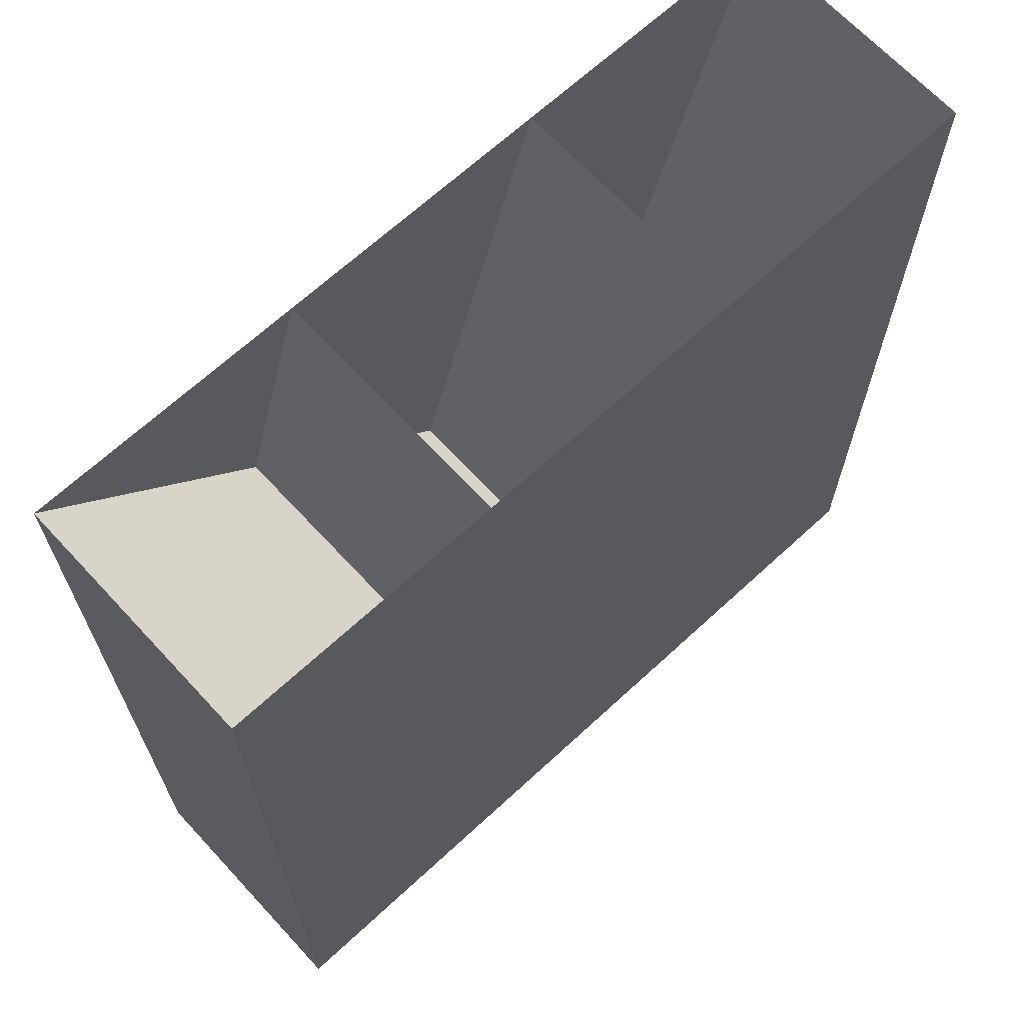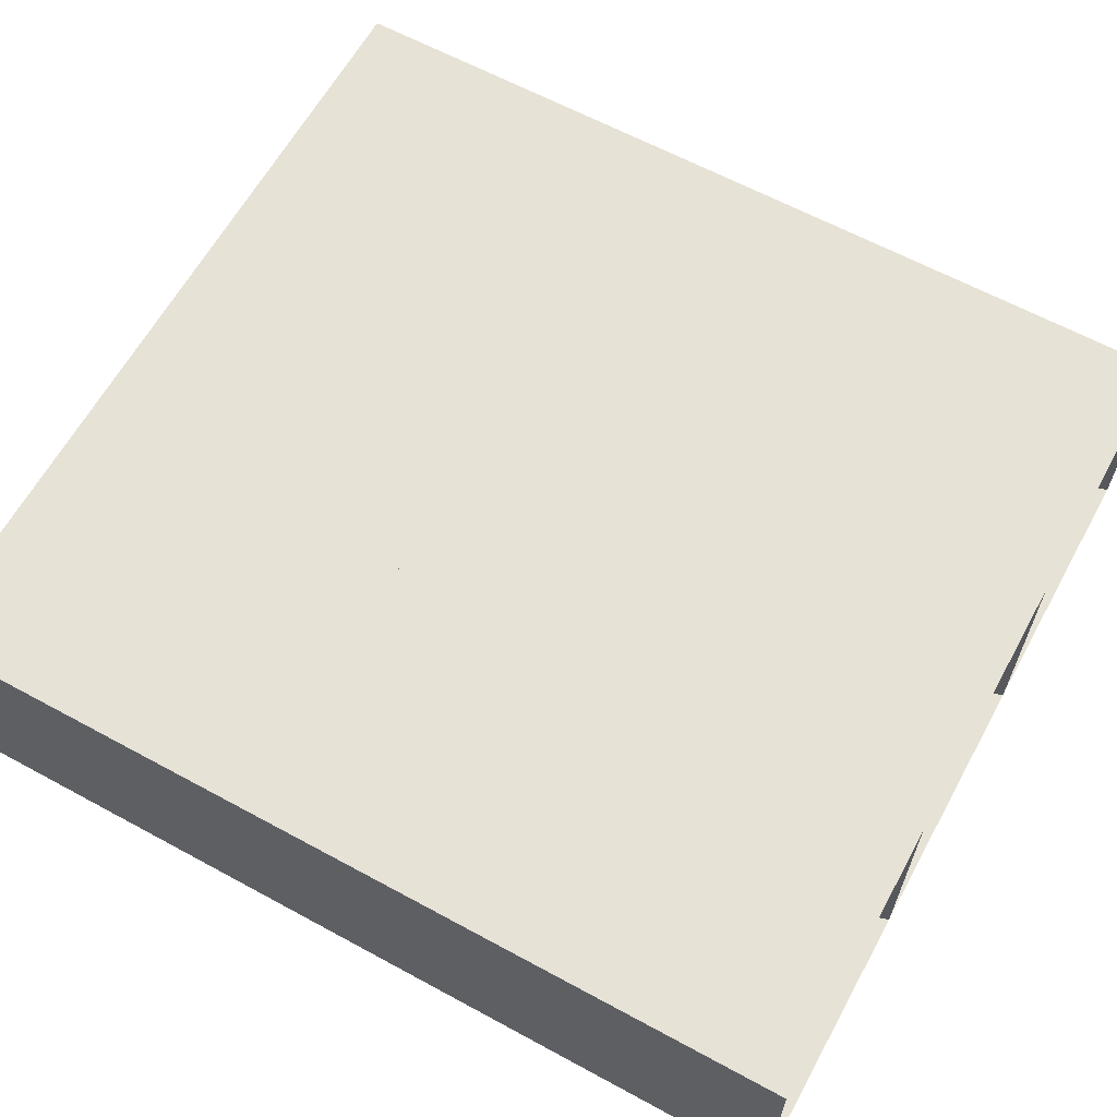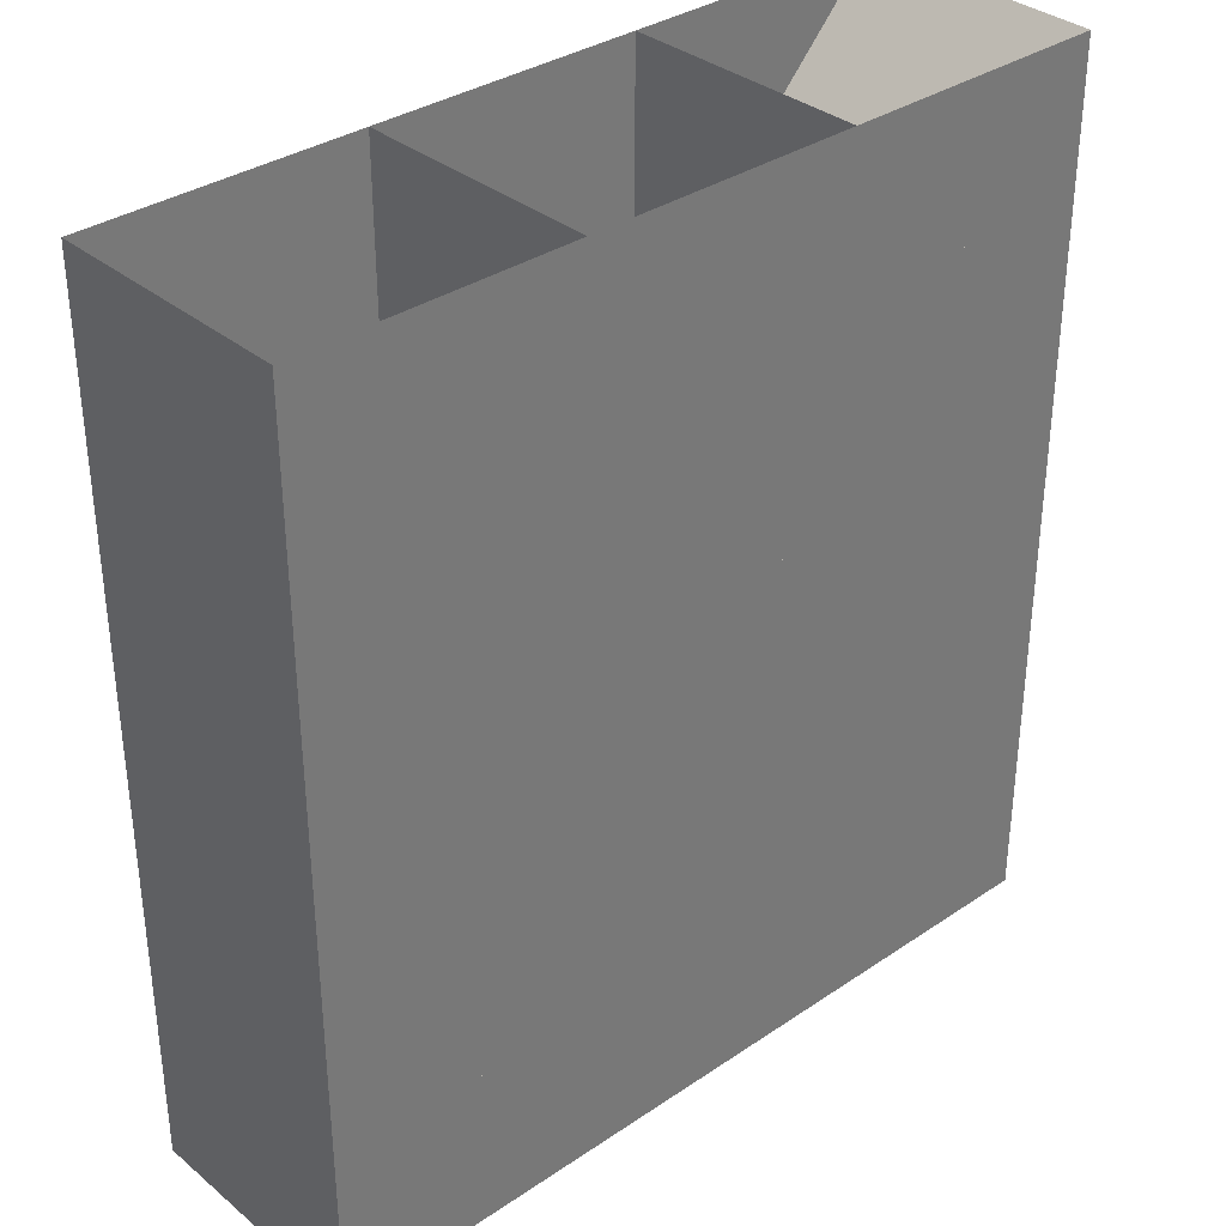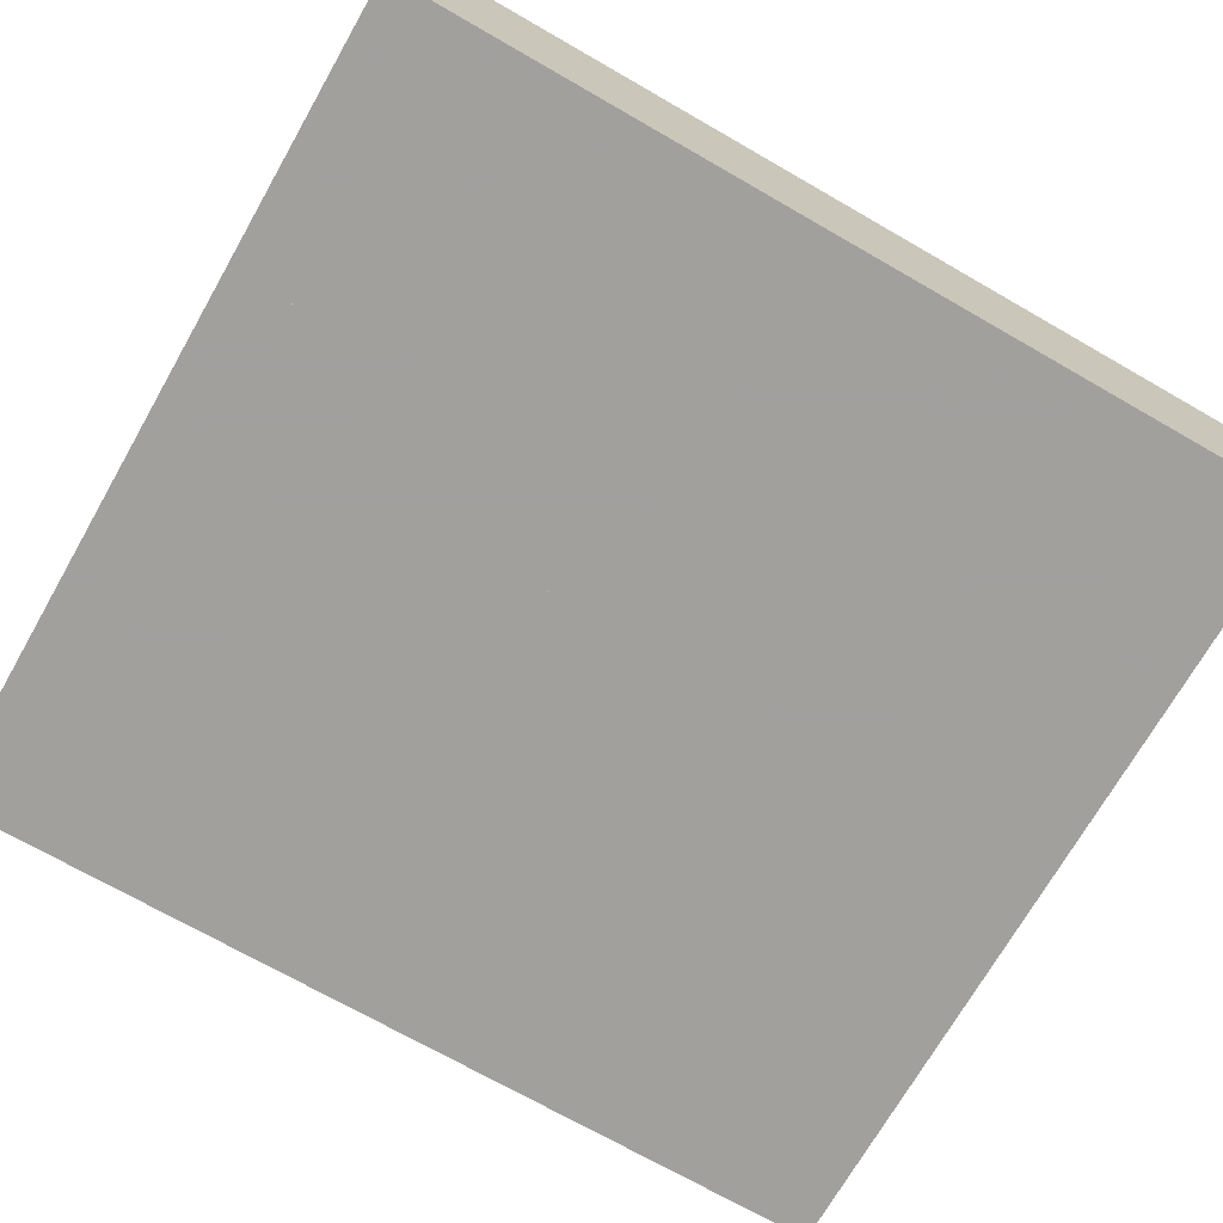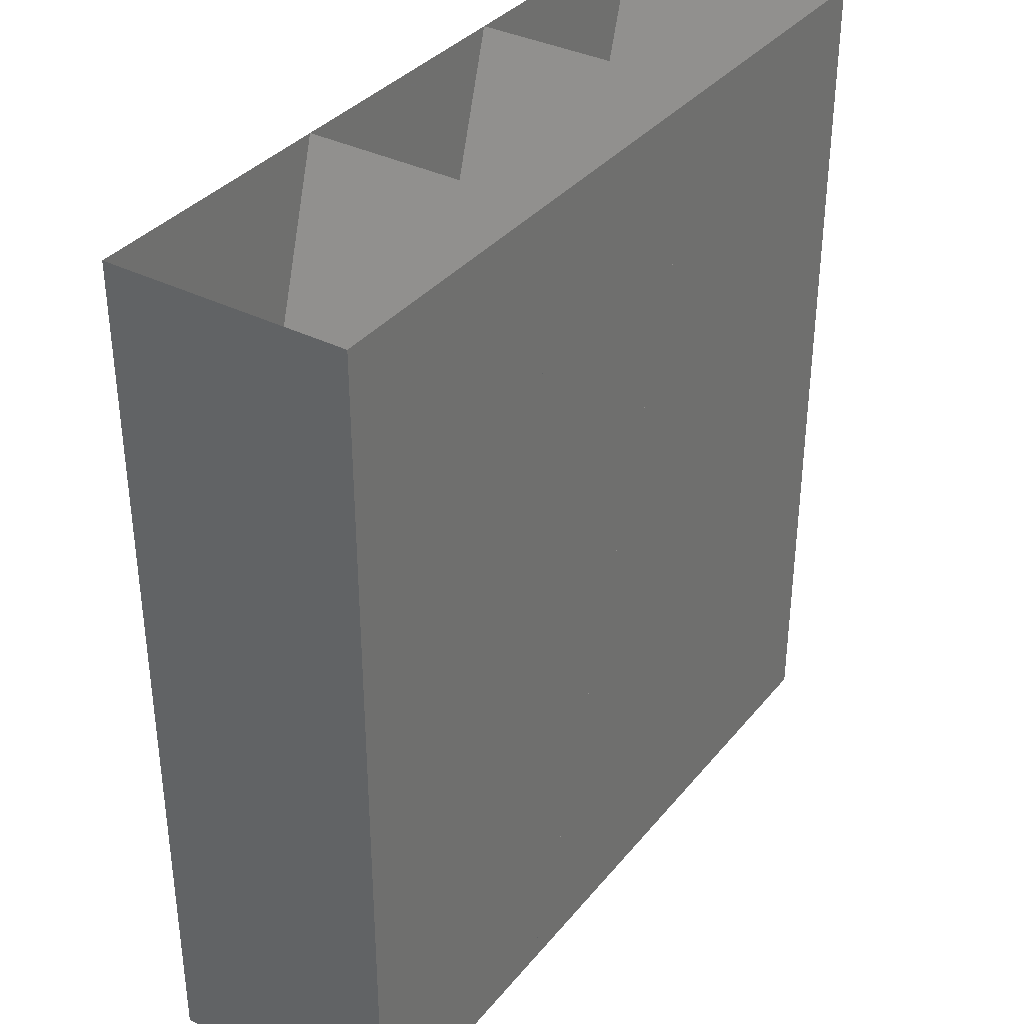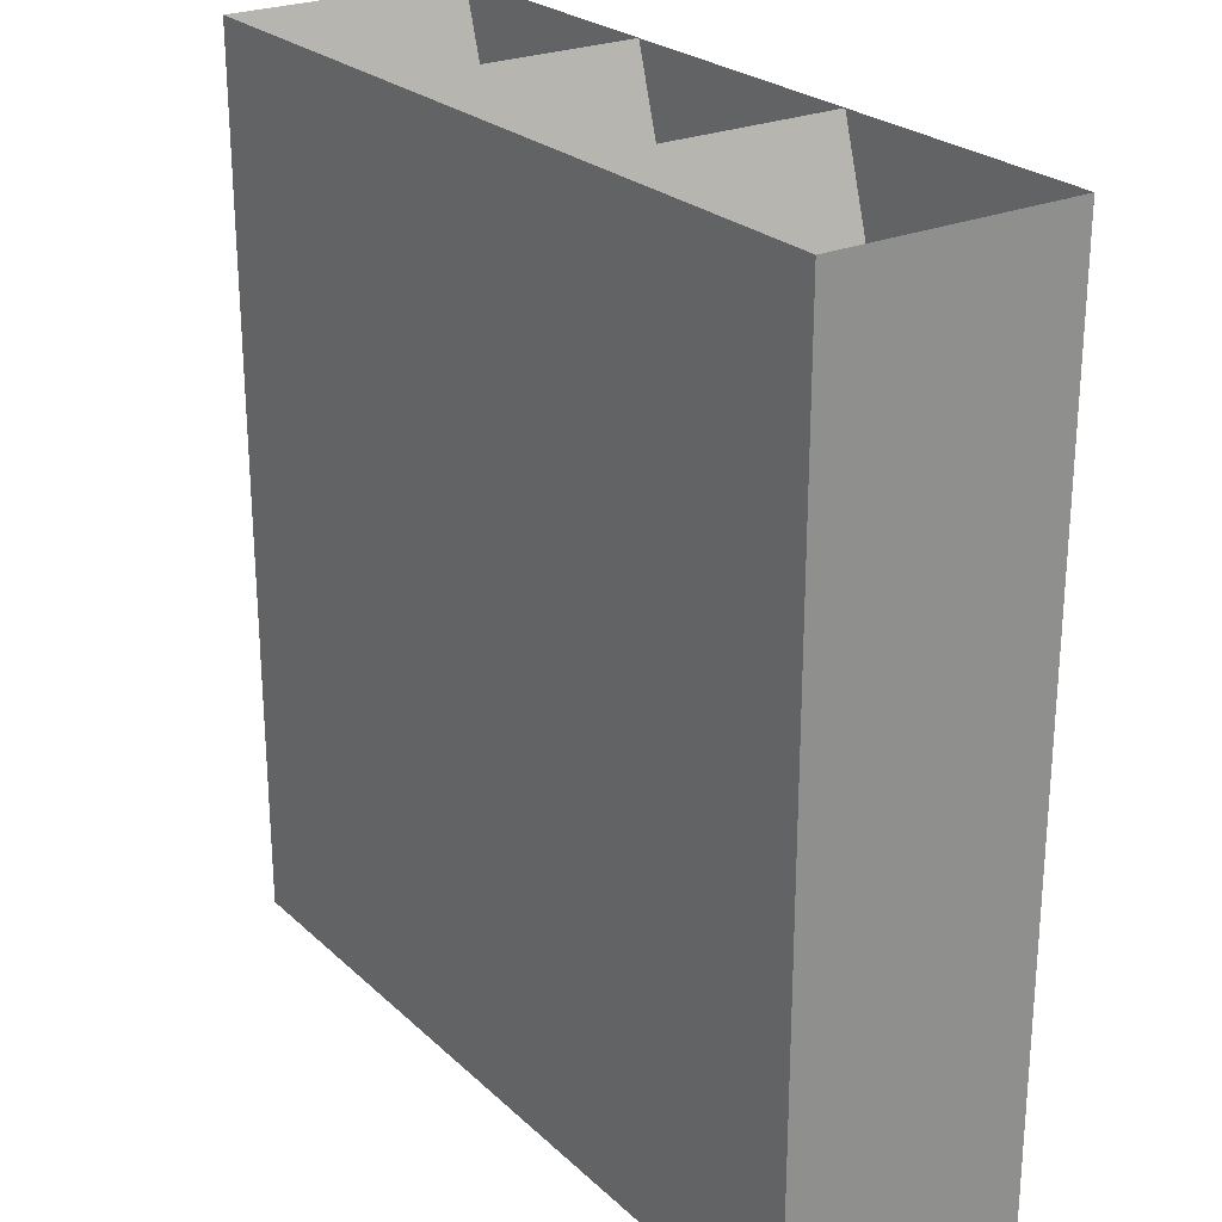
<metadata>
{"format":"obj","ext":"obj","renderer":"f3d","projection":"perspective","resolution":1024,"background":"white","views":[{"elev":67.2,"azim":137.2,"up":"+Y"},{"elev":63.0,"azim":-61.2,"up":"+Z"},{"elev":34.3,"azim":-42.3,"up":"+Y"},{"elev":-71.7,"azim":-119.8,"up":"+Z"},{"elev":35.6,"azim":123.7,"up":"+Y"},{"elev":25.0,"azim":55.2,"up":"+Y"}]}
</metadata>
<code>
v 4287 -7479 0.01206
v 4287 -7467 0.01206
v 4287 -7455 0.01206
v 4287 -7443 0.01206
v 4298 -7479 0.01206
v 4298 -7467 0.01206
v 4298 -7455 0.01206
v 4298 -7443 0.01206
v 4309 -7479 0.01206
v 4309 -7467 0.01206
v 4309 -7455 0.01206
v 4309 -7443 0.01206
v 4321 -7479 0.01206
v 4321 -7467 0.01206
v 4321 -7455 0.01206
v 4321 -7443 0.01206
v 4287 -7479 -9.988
v 4287 -7467 -9.988
v 4287 -7455 -9.988
v 4287 -7443 -9.988
v 4298 -7479 -9.988
v 4298 -7467 -9.988
v 4298 -7455 -9.988
v 4298 -7443 -9.988
v 4309 -7479 -9.988
v 4309 -7467 -9.988
v 4309 -7455 -9.988
v 4309 -7443 -9.988
v 4321 -7479 -9.988
v 4321 -7467 -9.988
v 4321 -7455 -9.988
v 4321 -7443 -9.988
f 1 2 6
f 1 6 5
f 2 3 7
f 2 7 6
f 3 4 8
f 3 8 7
f 5 6 10
f 5 10 9
f 6 7 11
f 6 11 10
f 7 8 12
f 7 12 11
f 9 10 14
f 9 14 13
f 10 11 15
f 10 15 14
f 11 12 16
f 11 16 15
f 17 22 18
f 17 21 22
f 18 23 19
f 18 22 23
f 19 24 20
f 19 23 24
f 21 26 22
f 21 25 26
f 22 27 23
f 22 26 27
f 23 28 24
f 23 27 28
f 25 30 26
f 25 29 30
f 26 31 27
f 26 30 31
f 27 32 28
f 27 31 32
f 1 2 18
f 1 18 17
f 2 3 19
f 2 19 18
f 3 4 20
f 3 20 19
f 4 5 21
f 4 21 20
f 5 6 22
f 5 22 21
f 6 7 23
f 6 23 22
f 7 8 24
f 7 24 23
f 8 9 25
f 8 25 24
f 9 10 26
f 9 26 25
f 10 11 27
f 10 27 26
f 11 12 28
f 11 28 27
f 12 13 29
f 12 29 28
f 13 14 30
f 13 30 29
f 14 15 31
f 14 31 30
f 15 16 32
f 15 32 31
f 16 1 17
f 16 17 32

</code>
